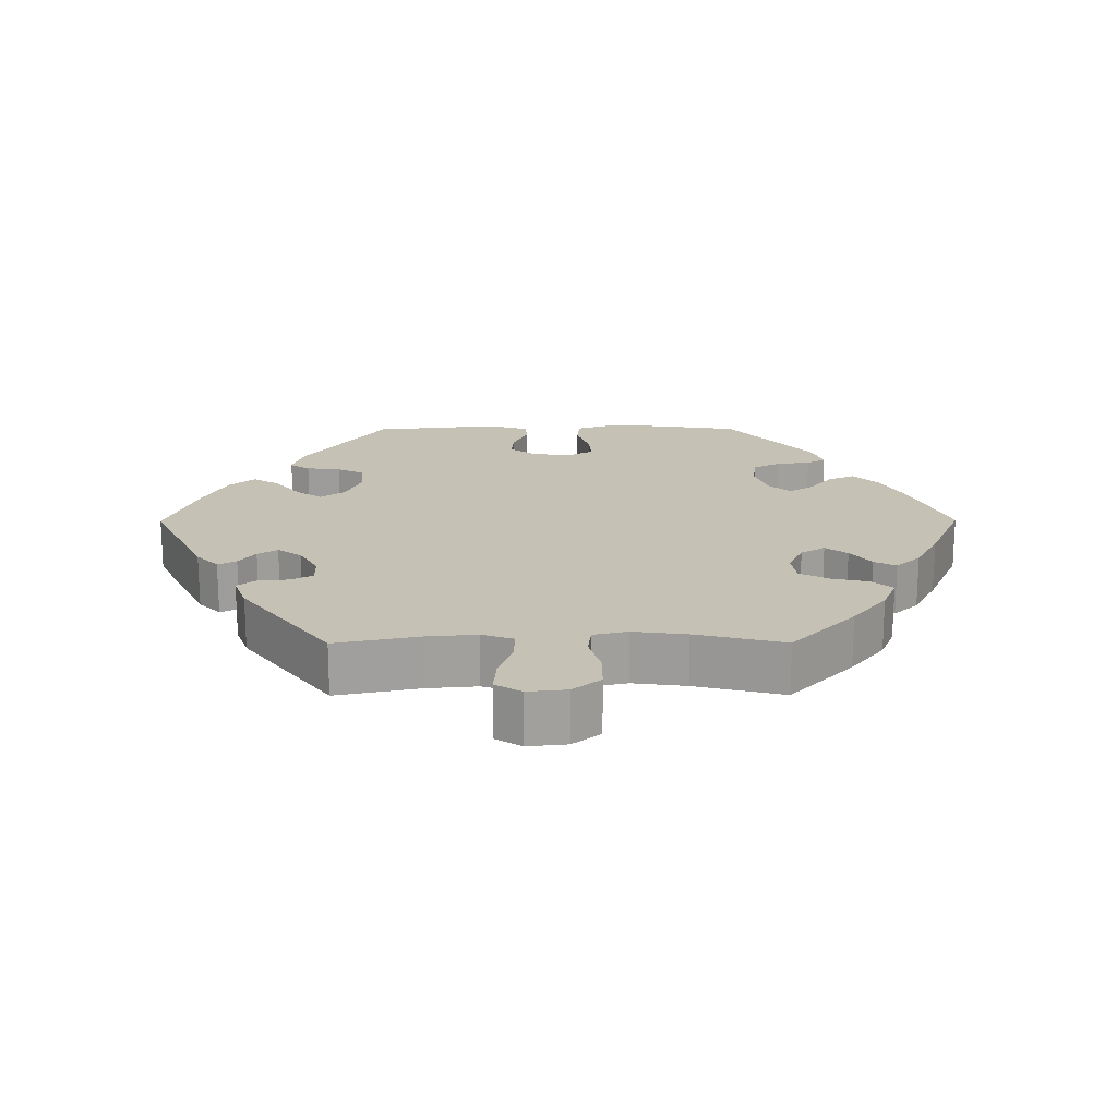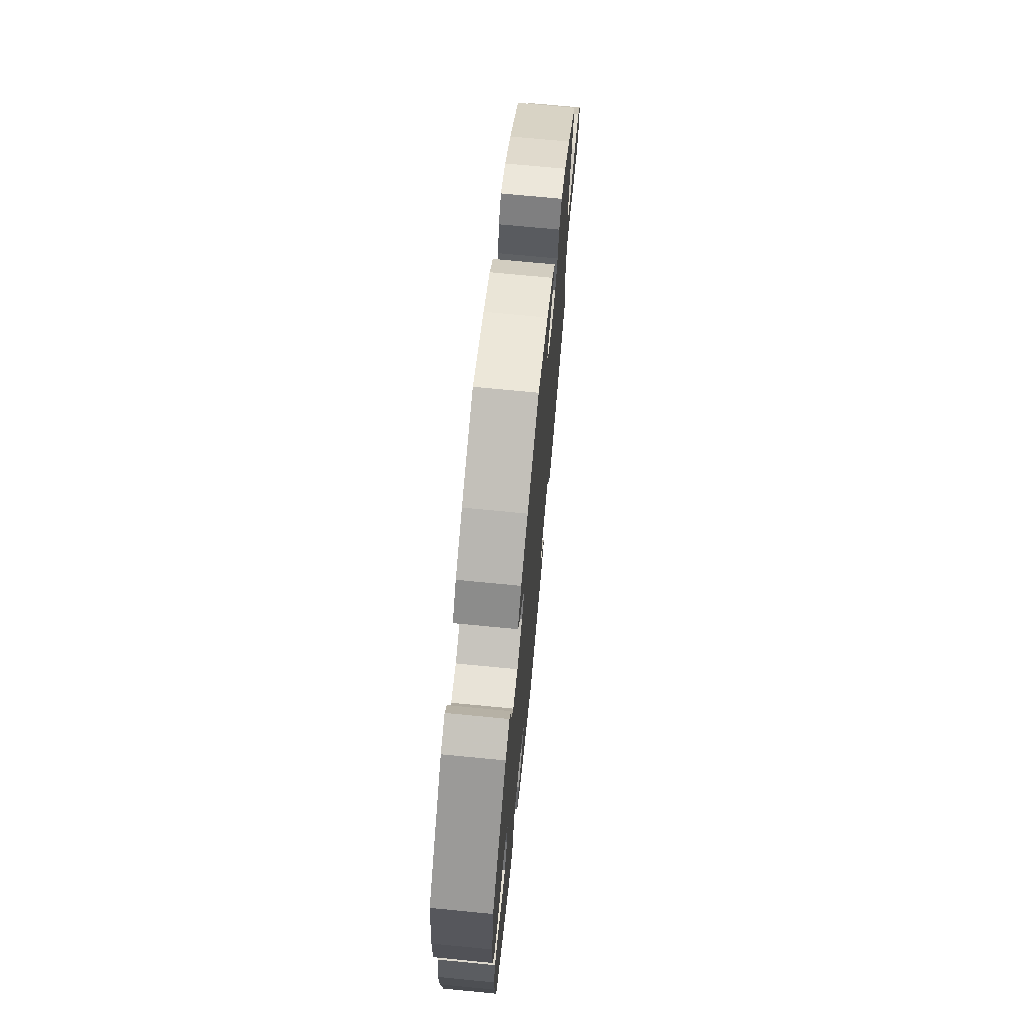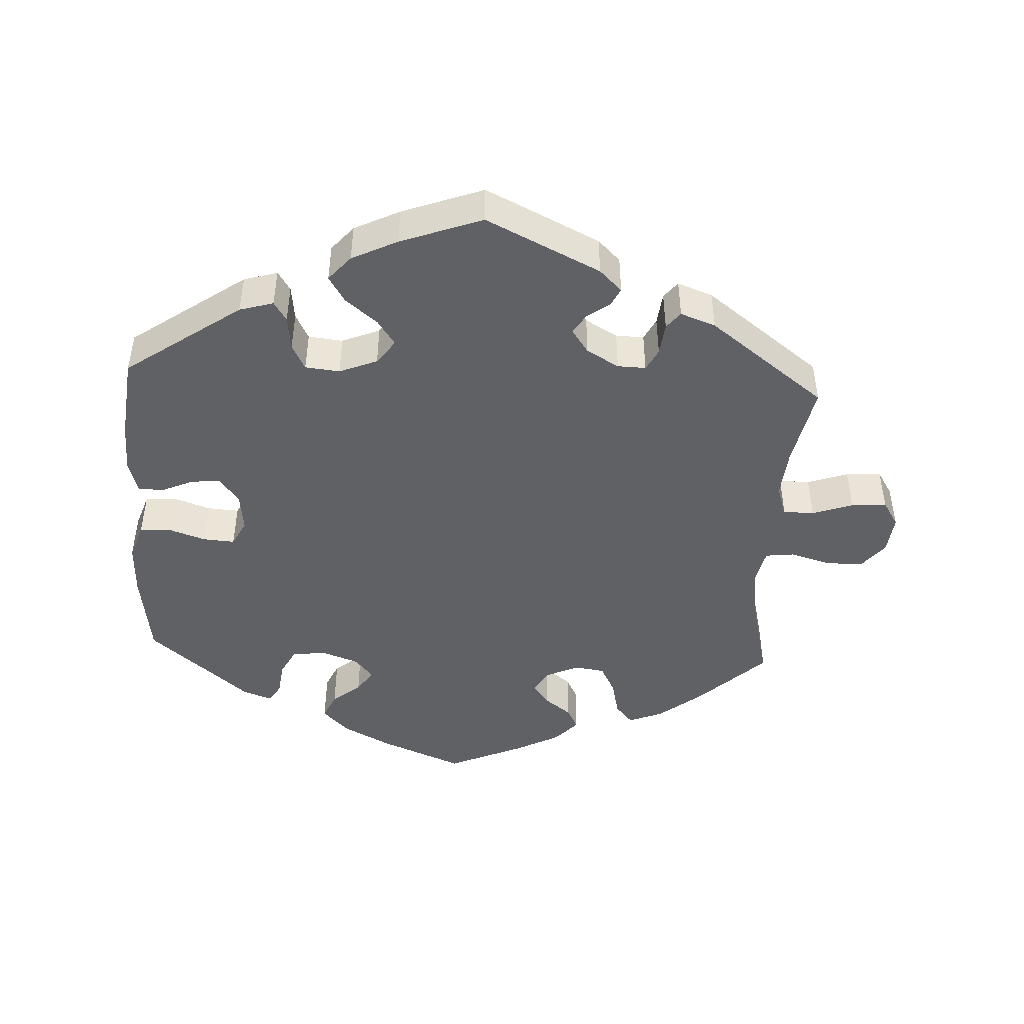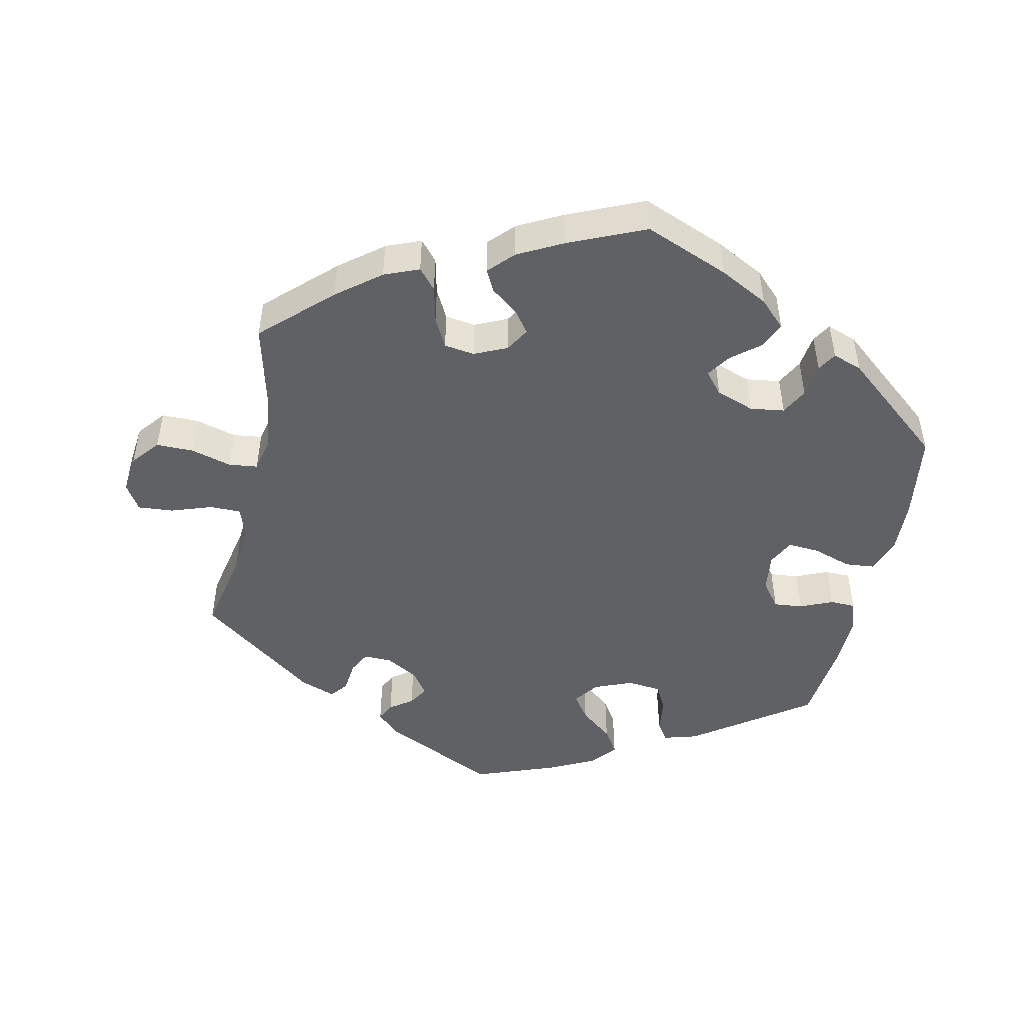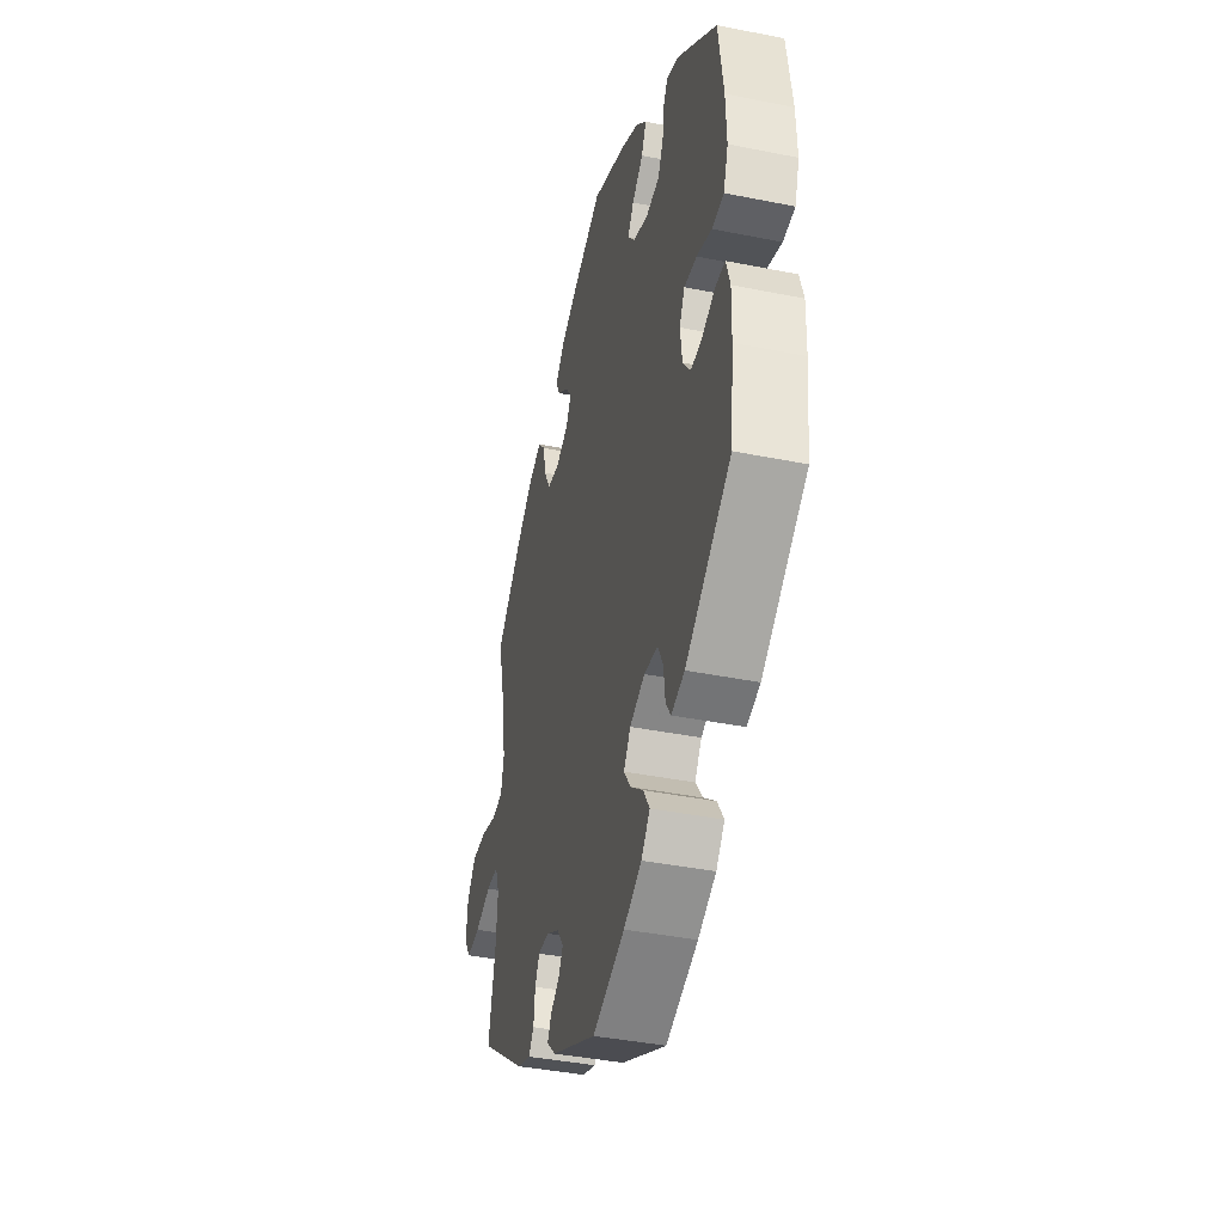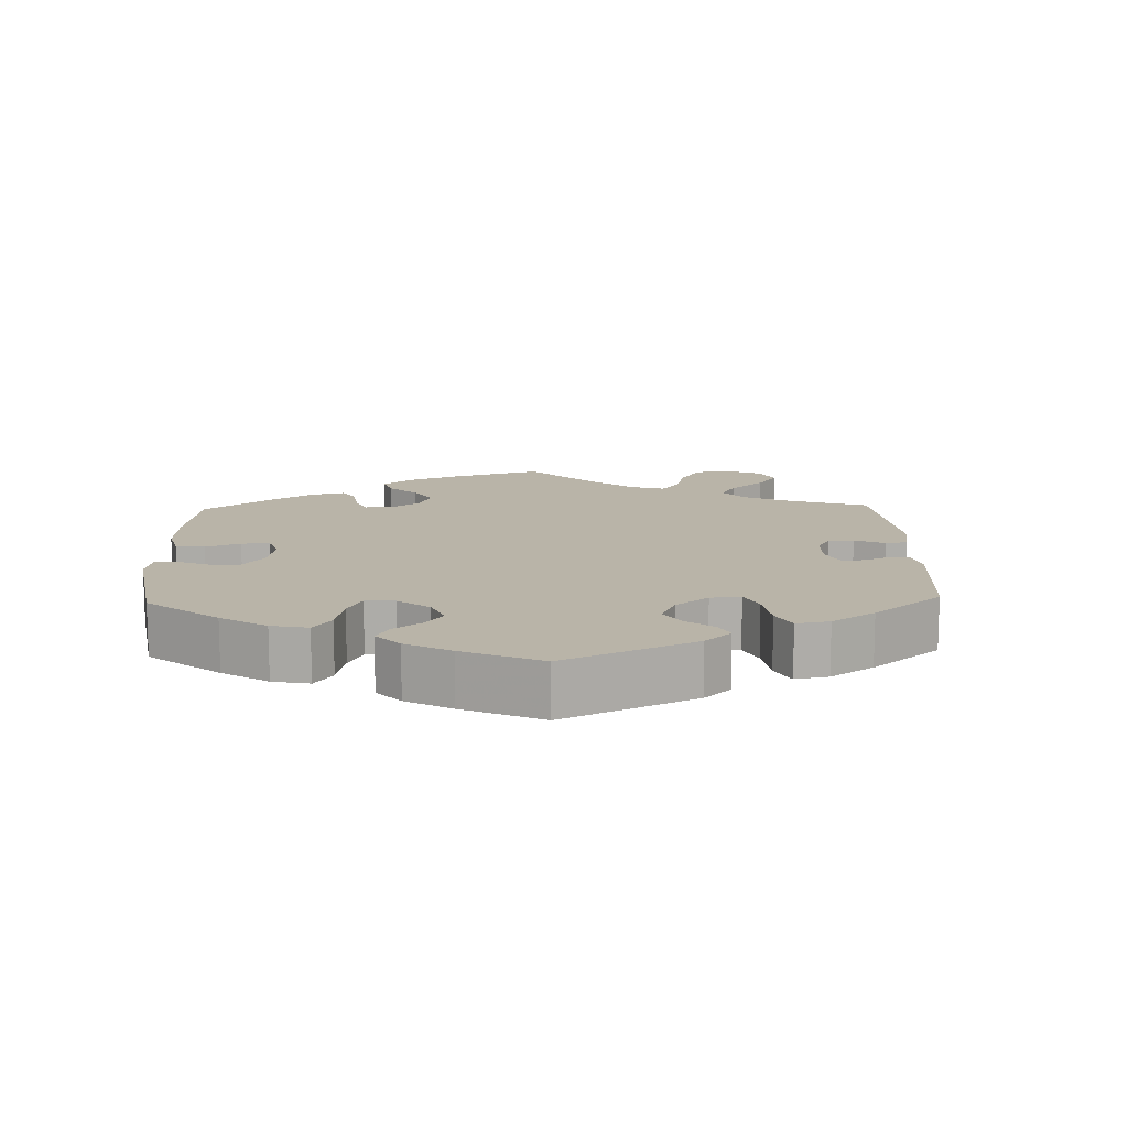
<metadata>
{"format":"obj","ext":"obj","renderer":"f3d","projection":"perspective","resolution":1024,"background":"white","views":[{"elev":18.7,"azim":-90.3,"up":"+Y"},{"elev":70.5,"azim":95.6,"up":"+Z"},{"elev":-46.2,"azim":176.8,"up":"+Y"},{"elev":-48.2,"azim":-12.2,"up":"+Y"},{"elev":-40.0,"azim":76.0,"up":"+Z"},{"elev":13.1,"azim":118.2,"up":"+Y"}]}
</metadata>
<code>
v 0.118 0.07 0.53
v 0.187 0.07 0.494
v 0.224 0.07 0.457
v 0.207 0.07 0.42
v 0.167 0.07 0.387
v 0.145 0.07 0.354
v 0.171 0.07 0.323
v 0.225 0.07 0.304
v 0.273 0.07 0.311
v 0.293 0.07 0.349
v 0.299 0.07 0.397
v 0.315 0.07 0.424
v 0.357 0.07 0.409
v 0.501 0.07 0.289
v 0.519 0.07 0.164
v 0.522 0.07 0.088
v 0.505 0.07 0.038
v 0.462 0.07 0.034
v 0.408 0.07 0.052
v 0.363 0.07 0.055
v 0.344 0.07 0.018
v 0.351 0.07 -0.037
v 0.379 0.07 -0.074
v 0.42 0.07 -0.07
v 0.466 0.07 -0.05
v 0.502 0.07 -0.051
v 0.516 0.07 -0.097
v 0.514 0.07 -0.169
v 0.501 0.07 -0.289
v 0.337 0.07 -0.405
v 0.289 0.07 -0.419
v 0.271 0.07 -0.391
v 0.265 0.07 -0.342
v 0.246 0.07 -0.305
v 0.197 0.07 -0.3
v 0.143 0.07 -0.322
v 0.118 0.07 -0.357
v 0.143 0.07 -0.393
v 0.189 0.07 -0.43
v 0.212 0.07 -0.467
v 0.181 0.07 -0.503
v 0.116 0.07 -0.535
v 0 0.07 -0.578
v -0.163 0.07 -0.5
v -0.195 0.07 -0.469
v -0.182 0.07 -0.443
v -0.15 0.07 -0.42
v -0.133 0.07 -0.392
v -0.157 0.07 -0.358
v -0.203 0.07 -0.332
v -0.243 0.07 -0.331
v -0.259 0.07 -0.362
v -0.264 0.07 -0.408
v -0.283 0.07 -0.432
v -0.333 0.07 -0.414
v -0.5 0.07 -0.289
v -0.476 0.07 -0.171
v -0.47 0.07 -0.101
v -0.485 0.07 -0.057
v -0.529 0.07 -0.057
v -0.587 0.07 -0.077
v -0.637 0.07 -0.081
v -0.66 0.07 -0.044
v -0.654 0.07 0.011
v -0.622 0.07 0.05
v -0.569 0.07 0.05
v -0.512 0.07 0.034
v -0.471 0.07 0.039
v -0.46 0.07 0.088
v -0.47 0.07 0.163
v -0.501 0.07 0.288
v -0.406 0.07 0.378
v -0.345 0.07 0.426
v -0.296 0.07 0.446
v -0.271 0.07 0.417
v -0.259 0.07 0.365
v -0.237 0.07 0.323
v -0.194 0.07 0.317
v -0.148 0.07 0.338
v -0.128 0.07 0.372
v -0.151 0.07 0.403
v -0.189 0.07 0.432
v -0.205 0.07 0.463
v -0.172 0.07 0.498
v -0.109 0.07 0.531
v -0.001 0.07 0.578
v 0.118 0 0.53
v 0.187 0 0.494
v 0.224 0 0.457
v 0.207 0 0.42
v 0.167 0 0.387
v 0.145 0 0.354
v 0.171 0 0.323
v 0.225 0 0.304
v 0.273 0 0.311
v 0.293 0 0.349
v 0.299 0 0.397
v 0.315 0 0.424
v 0.357 0 0.409
v 0.501 0 0.289
v 0.519 0 0.164
v 0.522 0 0.088
v 0.505 0 0.038
v 0.462 0 0.034
v 0.408 0 0.052
v 0.363 0 0.055
v 0.344 0 0.018
v 0.351 0 -0.037
v 0.379 0 -0.074
v 0.42 0 -0.07
v 0.466 0 -0.05
v 0.502 0 -0.051
v 0.516 0 -0.097
v 0.514 0 -0.169
v 0.501 0 -0.289
v 0.337 0 -0.405
v 0.289 0 -0.419
v 0.271 0 -0.391
v 0.265 0 -0.342
v 0.246 0 -0.305
v 0.197 0 -0.3
v 0.143 0 -0.322
v 0.118 0 -0.357
v 0.143 0 -0.393
v 0.189 0 -0.43
v 0.212 0 -0.467
v 0.181 0 -0.503
v 0.116 0 -0.535
v 0 0 -0.578
v -0.163 0 -0.5
v -0.195 0 -0.469
v -0.182 0 -0.443
v -0.15 0 -0.42
v -0.133 0 -0.392
v -0.157 0 -0.358
v -0.203 0 -0.332
v -0.243 0 -0.331
v -0.259 0 -0.362
v -0.264 0 -0.408
v -0.283 0 -0.432
v -0.333 0 -0.414
v -0.5 0 -0.289
v -0.476 0 -0.171
v -0.47 0 -0.101
v -0.485 0 -0.057
v -0.529 0 -0.057
v -0.587 0 -0.077
v -0.637 0 -0.081
v -0.66 0 -0.044
v -0.654 0 0.011
v -0.622 0 0.05
v -0.569 0 0.05
v -0.512 0 0.034
v -0.471 0 0.039
v -0.46 0 0.088
v -0.47 0 0.163
v -0.501 0 0.288
v -0.406 0 0.378
v -0.345 0 0.426
v -0.296 0 0.446
v -0.271 0 0.417
v -0.259 0 0.365
v -0.237 0 0.323
v -0.194 0 0.317
v -0.148 0 0.338
v -0.128 0 0.372
v -0.151 0 0.403
v -0.189 0 0.432
v -0.205 0 0.463
v -0.172 0 0.498
v -0.109 0 0.531
v -0.001 0 0.578
f 81 82 83 84
f 80 81 84 85
f 73 74 75 76
f 73 76 77
f 70 71 72 73
f 69 70 73 77
f 68 69 77 78
f 64 65 66 67
f 64 67 68
f 63 64 68
f 60 61 62 63
f 59 60 63 68
f 58 59 68 78
f 54 55 56 57
f 52 53 54 57
f 51 52 57 58
f 50 51 58 78
f 44 45 46 47
f 44 47 48
f 43 44 48
f 42 43 48 49
f 38 39 40 41
f 37 38 41 42
f 30 31 32 33
f 30 33 34
f 29 30 34
f 28 29 34 35
f 24 25 26 27
f 23 24 27 28
f 16 17 18 19
f 16 19 20
f 15 16 20
f 14 15 20
f 13 14 20
f 10 11 12 13
f 9 10 13 20
f 8 9 20 21
f 2 3 4 5
f 2 5 6
f 1 2 6
f 80 85 86 1
f 49 50 78 79
f 37 42 49 79
f 36 37 79 80
f 23 28 35 36
f 22 23 36 80
f 7 8 21 22
f 6 7 22 80
f 1 6 80
f 170 169 168 167
f 171 170 167 166
f 162 161 160 159
f 163 162 159
f 159 158 157 156
f 163 159 156 155
f 164 163 155 154
f 153 152 151 150
f 154 153 150
f 154 150 149
f 149 148 147 146
f 154 149 146 145
f 164 154 145 144
f 143 142 141 140
f 143 140 139 138
f 144 143 138 137
f 164 144 137 136
f 133 132 131 130
f 134 133 130
f 134 130 129
f 135 134 129 128
f 127 126 125 124
f 128 127 124 123
f 119 118 117 116
f 120 119 116
f 120 116 115
f 121 120 115 114
f 113 112 111 110
f 114 113 110 109
f 105 104 103 102
f 106 105 102
f 106 102 101
f 106 101 100
f 106 100 99
f 99 98 97 96
f 106 99 96 95
f 107 106 95 94
f 91 90 89 88
f 92 91 88
f 92 88 87
f 87 172 171 166
f 165 164 136 135
f 165 135 128 123
f 166 165 123 122
f 122 121 114 109
f 166 122 109 108
f 108 107 94 93
f 166 108 93 92
f 166 92 87
f 1 87 88 2
f 2 88 89 3
f 3 89 90 4
f 4 90 91 5
f 5 91 92 6
f 6 92 93 7
f 7 93 94 8
f 8 94 95 9
f 9 95 96 10
f 10 96 97 11
f 11 97 98 12
f 12 98 99 13
f 13 99 100 14
f 14 100 101 15
f 15 101 102 16
f 16 102 103 17
f 17 103 104 18
f 18 104 105 19
f 19 105 106 20
f 20 106 107 21
f 21 107 108 22
f 22 108 109 23
f 23 109 110 24
f 24 110 111 25
f 25 111 112 26
f 26 112 113 27
f 27 113 114 28
f 28 114 115 29
f 29 115 116 30
f 30 116 117 31
f 31 117 118 32
f 32 118 119 33
f 33 119 120 34
f 34 120 121 35
f 35 121 122 36
f 36 122 123 37
f 37 123 124 38
f 38 124 125 39
f 39 125 126 40
f 40 126 127 41
f 41 127 128 42
f 42 128 129 43
f 43 129 130 44
f 44 130 131 45
f 45 131 132 46
f 46 132 133 47
f 47 133 134 48
f 48 134 135 49
f 49 135 136 50
f 50 136 137 51
f 51 137 138 52
f 52 138 139 53
f 53 139 140 54
f 54 140 141 55
f 55 141 142 56
f 56 142 143 57
f 57 143 144 58
f 58 144 145 59
f 59 145 146 60
f 60 146 147 61
f 61 147 148 62
f 62 148 149 63
f 63 149 150 64
f 64 150 151 65
f 65 151 152 66
f 66 152 153 67
f 67 153 154 68
f 68 154 155 69
f 69 155 156 70
f 70 156 157 71
f 71 157 158 72
f 72 158 159 73
f 73 159 160 74
f 74 160 161 75
f 75 161 162 76
f 76 162 163 77
f 77 163 164 78
f 78 164 165 79
f 79 165 166 80
f 80 166 167 81
f 81 167 168 82
f 82 168 169 83
f 83 169 170 84
f 84 170 171 85
f 85 171 172 86
f 86 172 87 1

</code>
